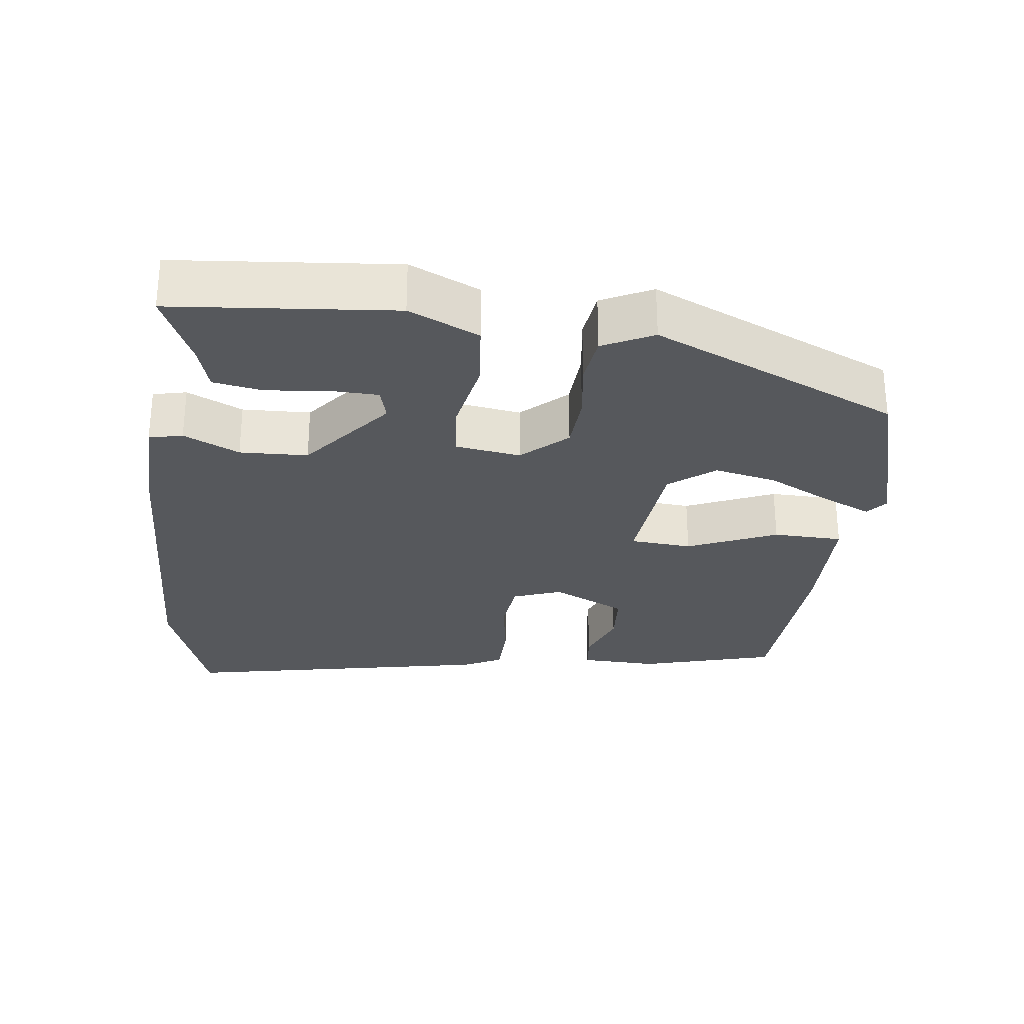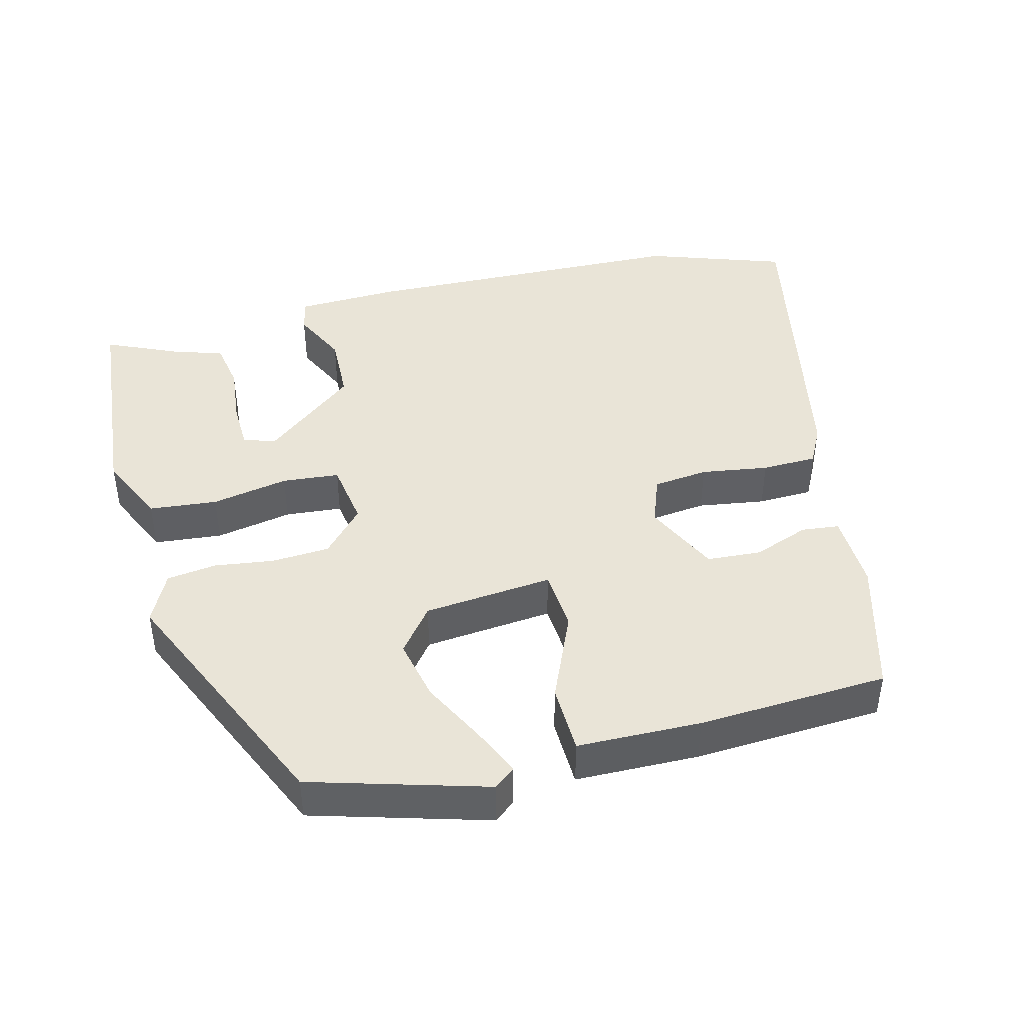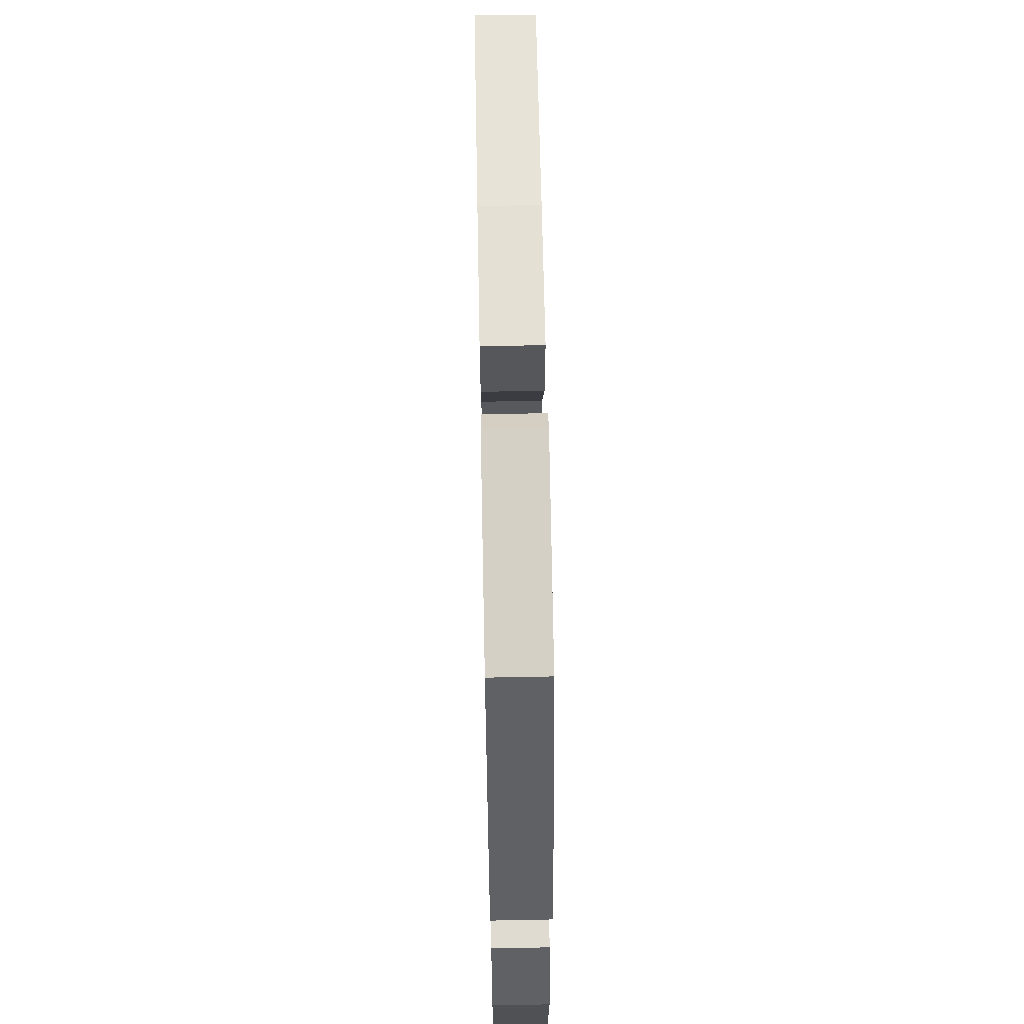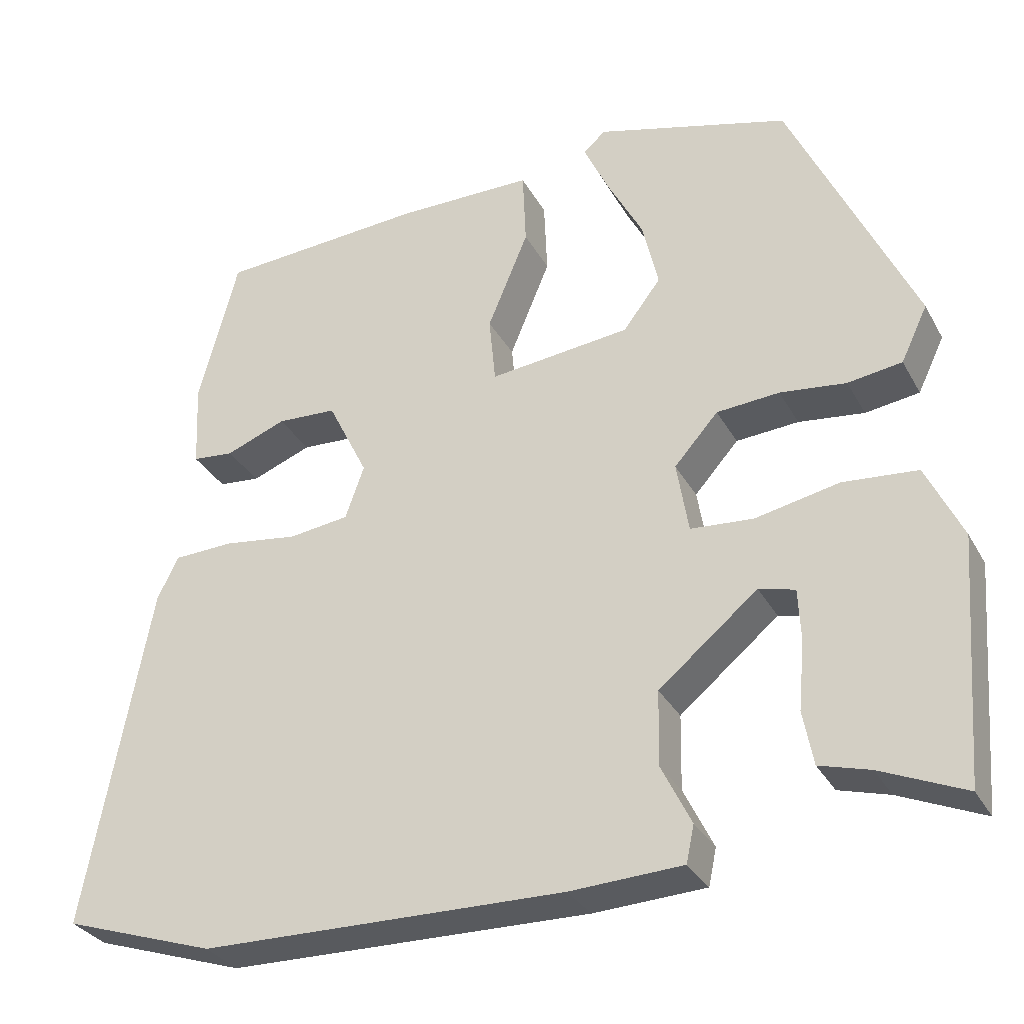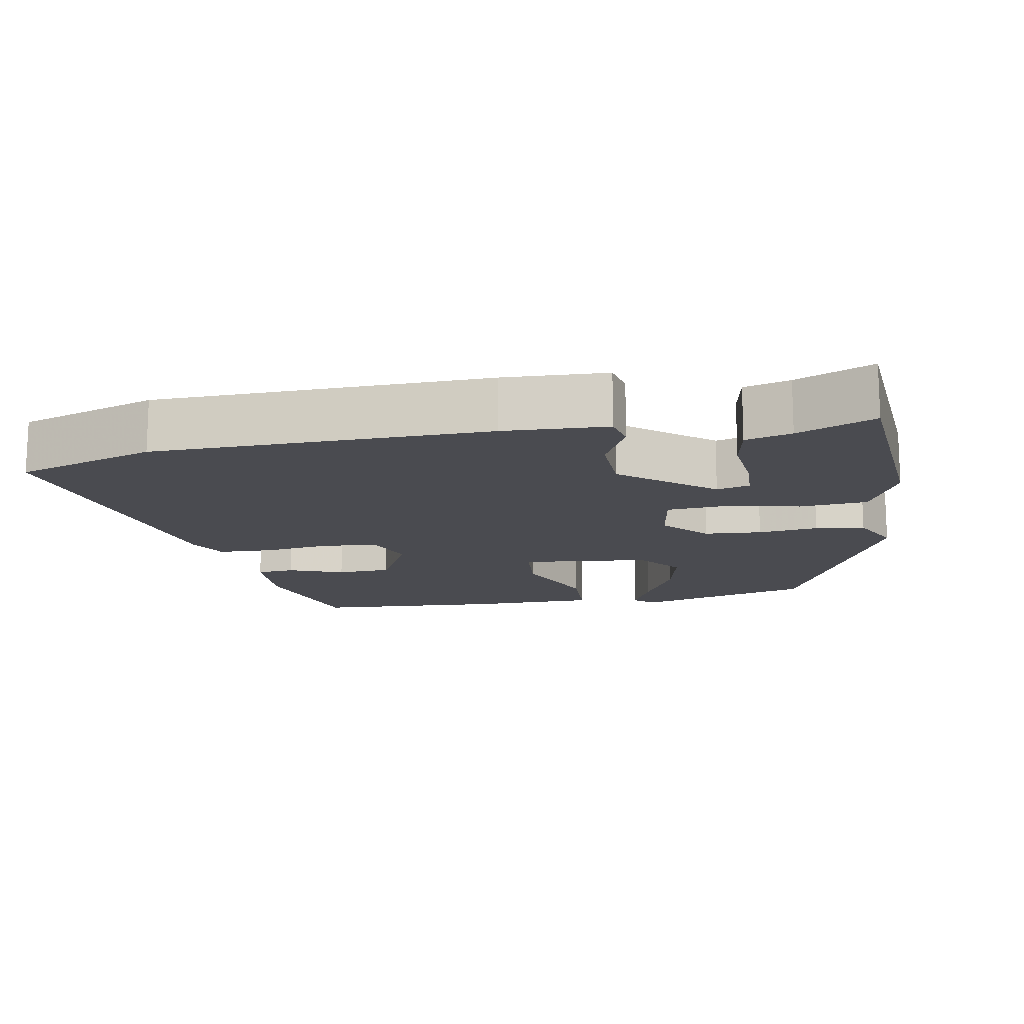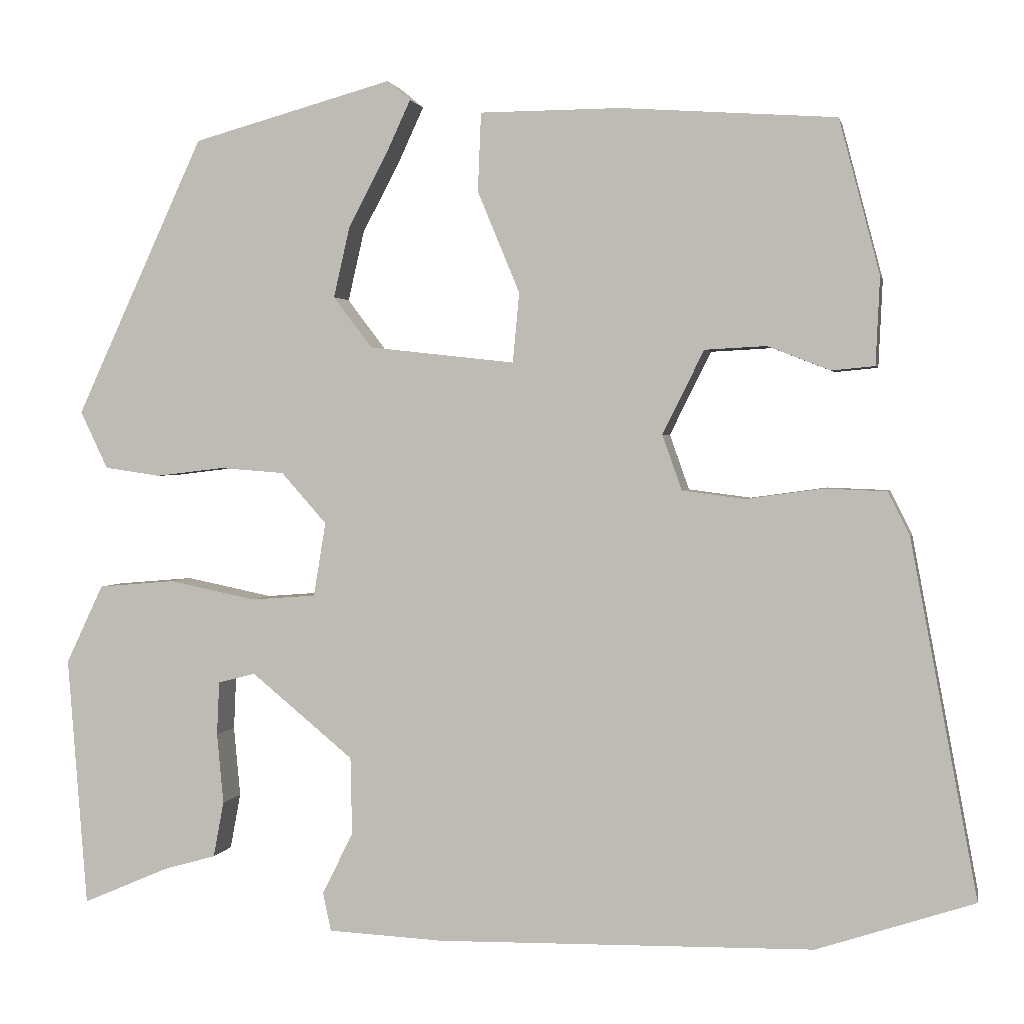
<metadata>
{"format":"obj","ext":"obj","renderer":"f3d","projection":"perspective","resolution":1024,"background":"white","views":[{"elev":-28.3,"azim":-96.2,"up":"+Y"},{"elev":43.4,"azim":-13.6,"up":"+Y"},{"elev":65.4,"azim":-91.1,"up":"+Z"},{"elev":-31.4,"azim":-155.4,"up":"+Z"},{"elev":-14.4,"azim":-169.4,"up":"+Y"},{"elev":1.7,"azim":11.3,"up":"+Z"}]}
</metadata>
<code>
v 0.605 0.07 -0.465
v 0.411 0.07 -0.529
v -0.053 0.07 -0.537
v -0.196 0.07 -0.53
v -0.206 0.07 -0.483
v -0.168 0.07 -0.406
v -0.17 0.07 -0.311
v -0.296 0.07 -0.207
v -0.342 0.07 -0.219
v -0.345 0.07 -0.285
v -0.337 0.07 -0.372
v -0.35 0.07 -0.441
v -0.414 0.07 -0.459
v -0.521 0.07 -0.505
v -0.545 0.07 -0.196
v -0.499 0.07 -0.099
v -0.404 0.07 -0.091
v -0.297 0.07 -0.113
v -0.217 0.07 -0.107
v -0.202 0.07 -0.016
v -0.258 0.07 0.047
v -0.338 0.07 0.053
v -0.422 0.07 0.043
v -0.491 0.07 0.053
v -0.525 0.07 0.124
v -0.367 0.07 0.466
v -0.121 0.07 0.534
v -0.092 0.07 0.51
v -0.123 0.07 0.443
v -0.17 0.07 0.354
v -0.19 0.07 0.267
v -0.142 0.07 0.204
v 0.038 0.07 0.184
v 0.046 0.07 0.27
v -0.006 0.07 0.395
v -0.002 0.07 0.492
v 0.171 0.07 0.493
v 0.436 0.07 0.475
v 0.486 0.07 0.285
v 0.481 0.07 0.177
v 0.428 0.07 0.172
v 0.351 0.07 0.202
v 0.275 0.07 0.198
v 0.224 0.07 0.095
v 0.248 0.07 0.027
v 0.325 0.07 0.017
v 0.419 0.07 0.03
v 0.496 0.07 0.027
v 0.523 0.07 -0.027
v 0.605 0 -0.465
v 0.411 0 -0.529
v -0.053 0 -0.537
v -0.196 0 -0.53
v -0.206 0 -0.483
v -0.168 0 -0.406
v -0.17 0 -0.311
v -0.296 0 -0.207
v -0.342 0 -0.219
v -0.345 0 -0.285
v -0.337 0 -0.372
v -0.35 0 -0.441
v -0.414 0 -0.459
v -0.521 0 -0.505
v -0.545 0 -0.196
v -0.499 0 -0.099
v -0.404 0 -0.091
v -0.297 0 -0.113
v -0.217 0 -0.107
v -0.202 0 -0.016
v -0.258 0 0.047
v -0.338 0 0.053
v -0.422 0 0.043
v -0.491 0 0.053
v -0.525 0 0.124
v -0.367 0 0.466
v -0.121 0 0.534
v -0.092 0 0.51
v -0.123 0 0.443
v -0.17 0 0.354
v -0.19 0 0.267
v -0.142 0 0.204
v 0.038 0 0.184
v 0.046 0 0.27
v -0.006 0 0.395
v -0.002 0 0.492
v 0.171 0 0.493
v 0.436 0 0.475
v 0.486 0 0.285
v 0.481 0 0.177
v 0.428 0 0.172
v 0.351 0 0.202
v 0.275 0 0.198
v 0.224 0 0.095
v 0.248 0 0.027
v 0.325 0 0.017
v 0.419 0 0.03
v 0.496 0 0.027
v 0.523 0 -0.027
f 4 5 6
f 3 4 6
f 2 3 6
f 1 2 6
f 49 1 6
f 48 49 6
f 47 48 6
f 46 47 6
f 45 46 6 7
f 44 45 7 8
f 43 44 8 9
f 40 41 42
f 39 40 42
f 38 39 42
f 37 38 42
f 36 37 42
f 35 36 42
f 34 35 42 43
f 33 34 43
f 28 29 30
f 27 28 30
f 26 27 30
f 25 26 30
f 24 25 30
f 23 24 30
f 22 23 30
f 21 22 30 31
f 20 21 31 32
f 16 17 18
f 15 16 18
f 14 15 18
f 10 11 12 13
f 9 10 13 14
f 19 20 32 33
f 19 33 43
f 9 14 18
f 9 18 19
f 9 19 43
f 55 54 53
f 55 53 52
f 55 52 51
f 55 51 50
f 55 50 98
f 55 98 97
f 55 97 96
f 55 96 95
f 56 55 95 94
f 57 56 94 93
f 58 57 93 92
f 91 90 89
f 91 89 88
f 91 88 87
f 91 87 86
f 91 86 85
f 91 85 84
f 92 91 84 83
f 92 83 82
f 79 78 77
f 79 77 76
f 79 76 75
f 79 75 74
f 79 74 73
f 79 73 72
f 79 72 71
f 80 79 71 70
f 81 80 70 69
f 67 66 65
f 67 65 64
f 67 64 63
f 62 61 60 59
f 63 62 59 58
f 82 81 69 68
f 92 82 68
f 67 63 58
f 68 67 58
f 92 68 58
f 1 50 51 2
f 2 51 52 3
f 3 52 53 4
f 4 53 54 5
f 5 54 55 6
f 6 55 56 7
f 7 56 57 8
f 8 57 58 9
f 9 58 59 10
f 10 59 60 11
f 11 60 61 12
f 12 61 62 13
f 13 62 63 14
f 14 63 64 15
f 15 64 65 16
f 16 65 66 17
f 17 66 67 18
f 18 67 68 19
f 19 68 69 20
f 20 69 70 21
f 21 70 71 22
f 22 71 72 23
f 23 72 73 24
f 24 73 74 25
f 25 74 75 26
f 26 75 76 27
f 27 76 77 28
f 28 77 78 29
f 29 78 79 30
f 30 79 80 31
f 31 80 81 32
f 32 81 82 33
f 33 82 83 34
f 34 83 84 35
f 35 84 85 36
f 36 85 86 37
f 37 86 87 38
f 38 87 88 39
f 39 88 89 40
f 40 89 90 41
f 41 90 91 42
f 42 91 92 43
f 43 92 93 44
f 44 93 94 45
f 45 94 95 46
f 46 95 96 47
f 47 96 97 48
f 48 97 98 49
f 49 98 50 1

</code>
